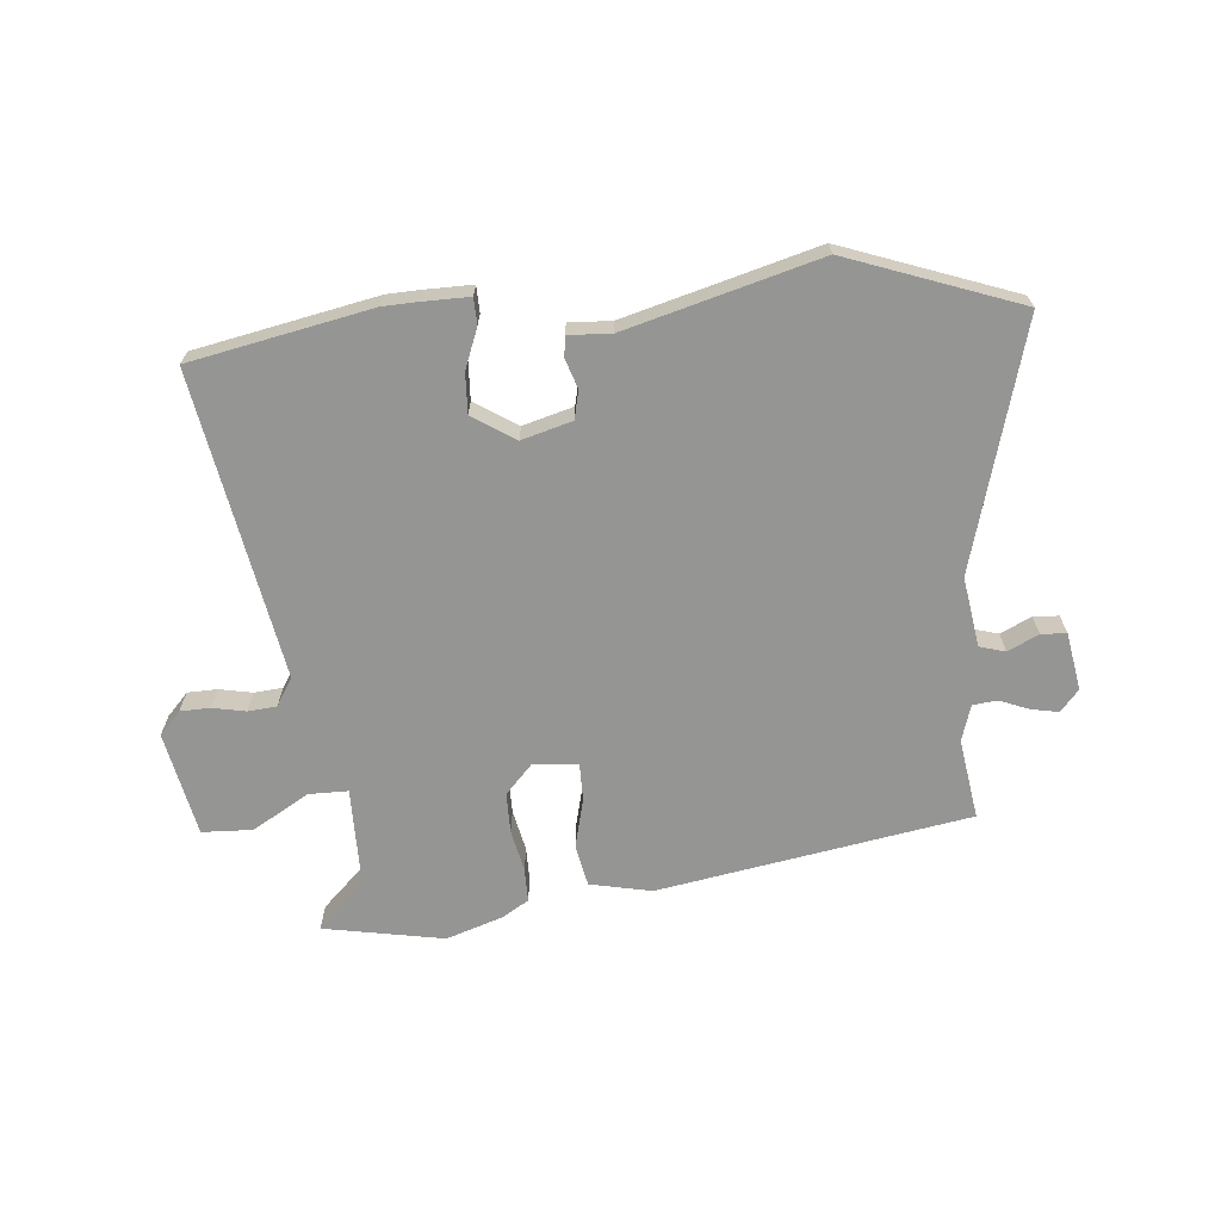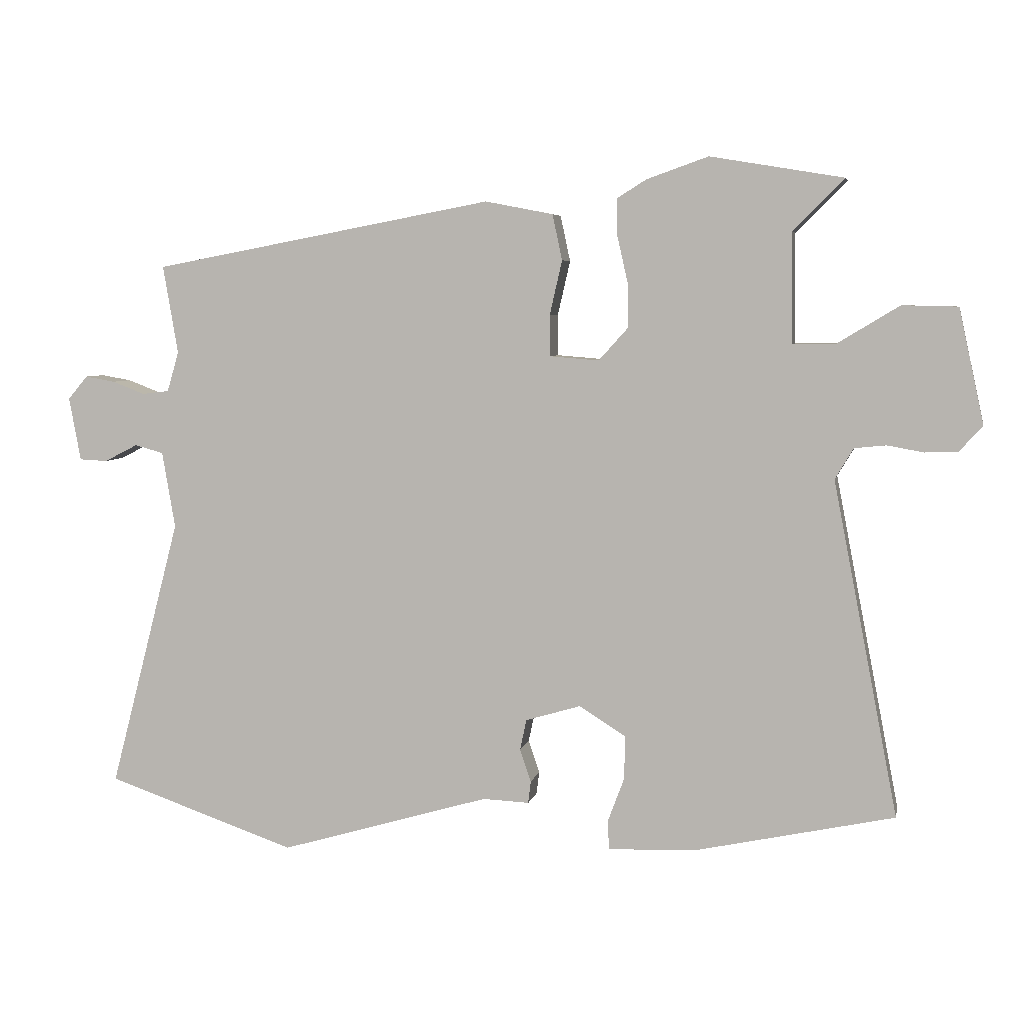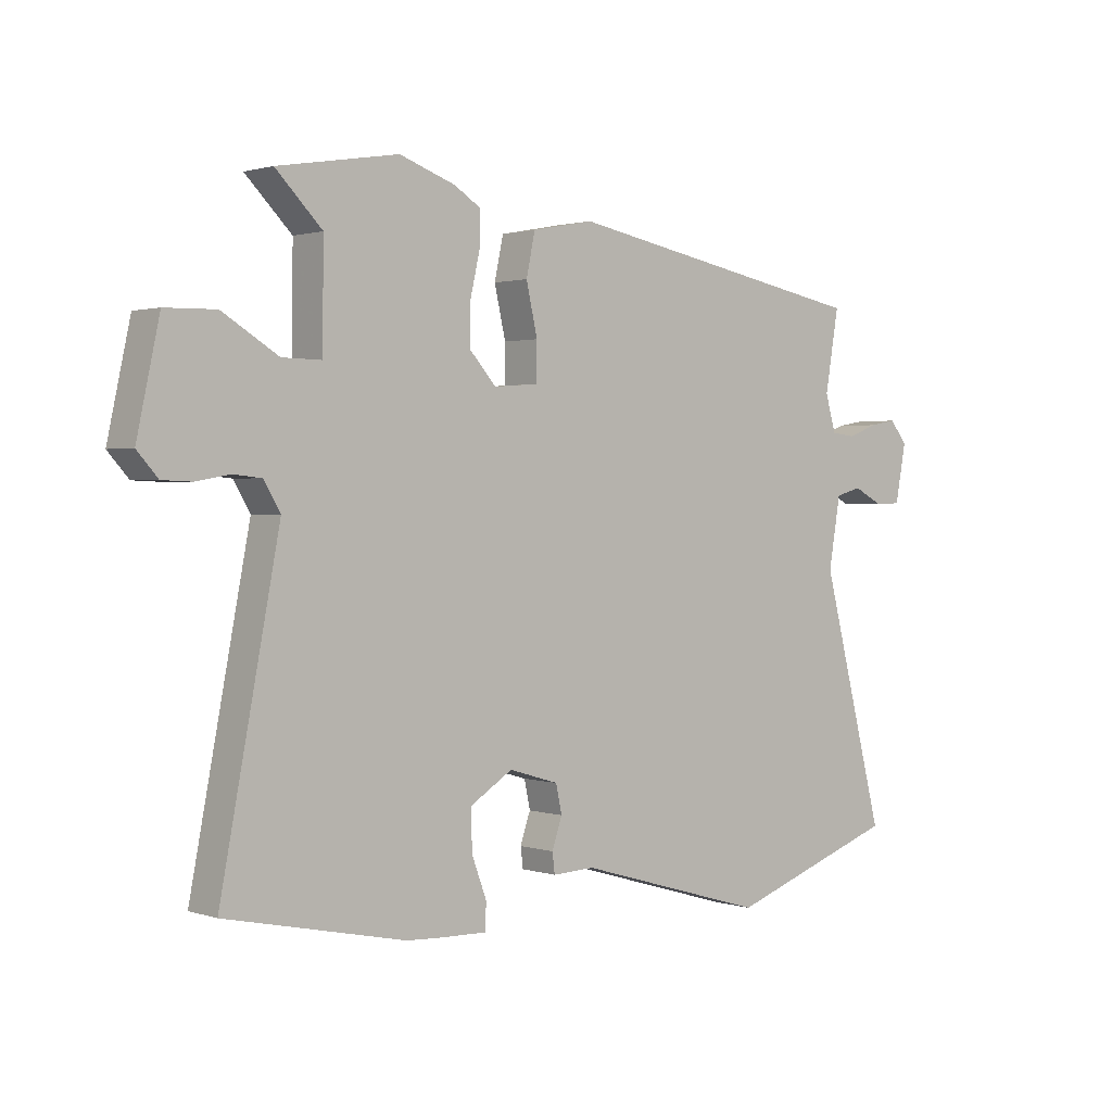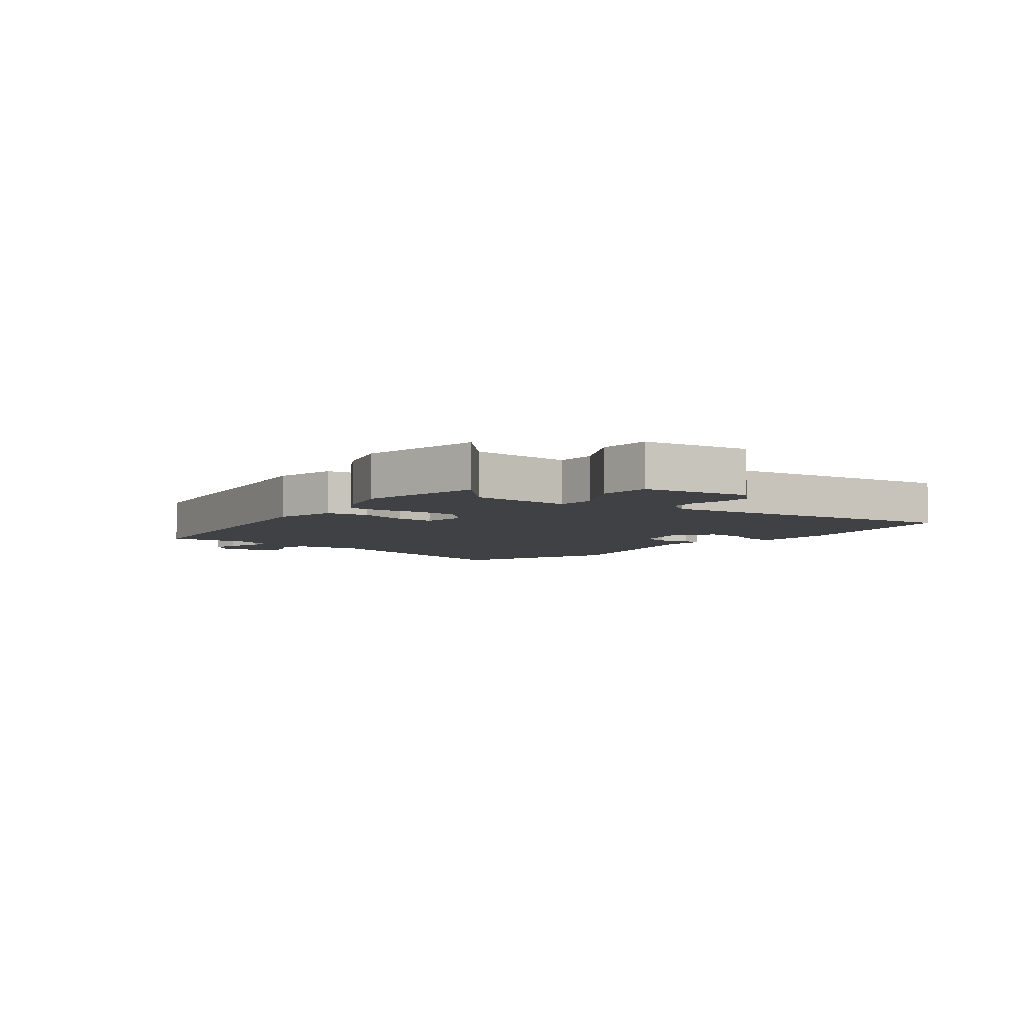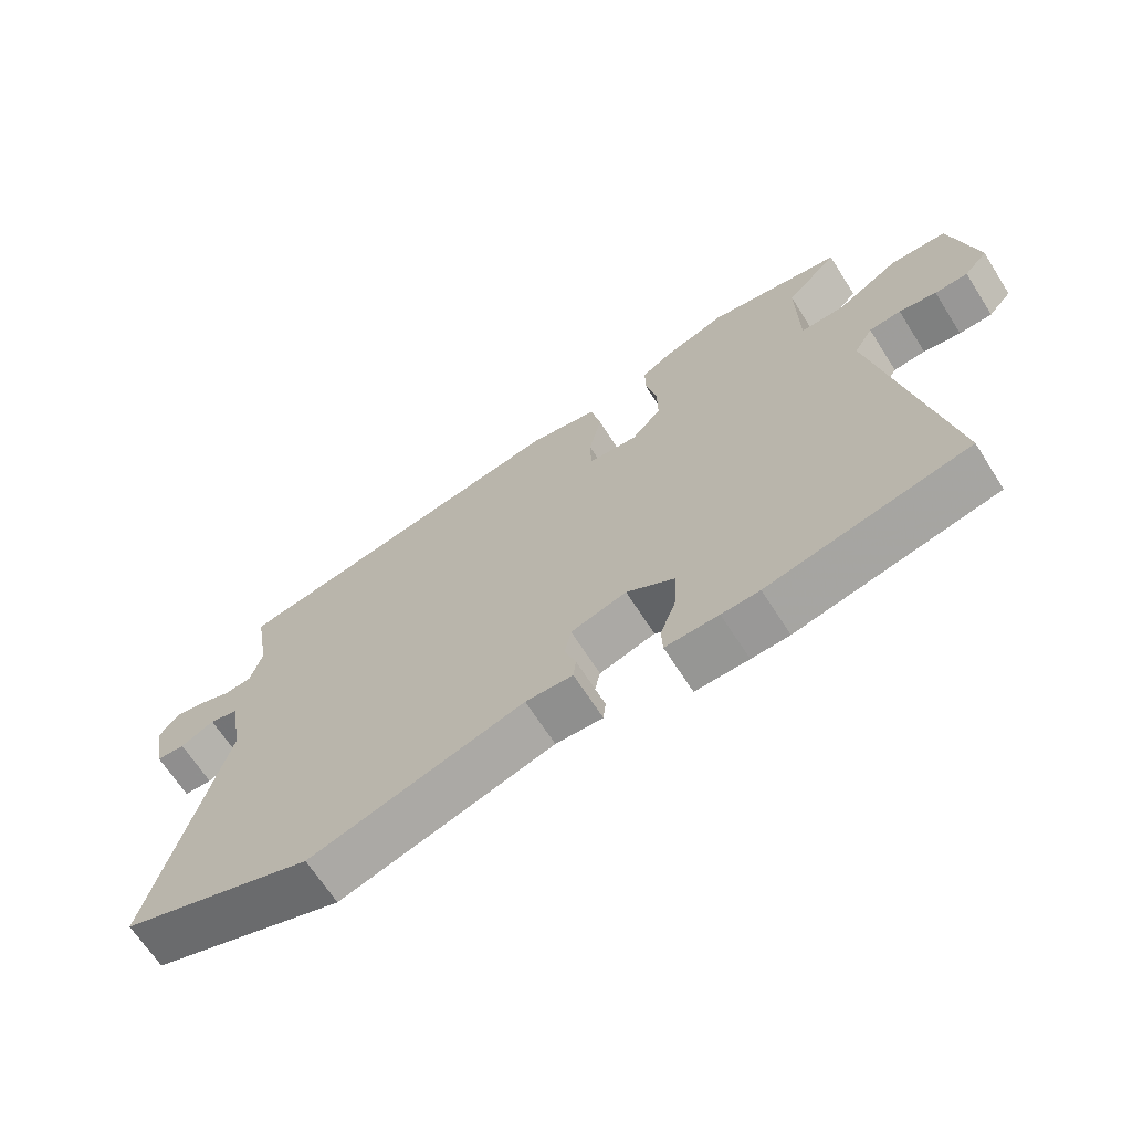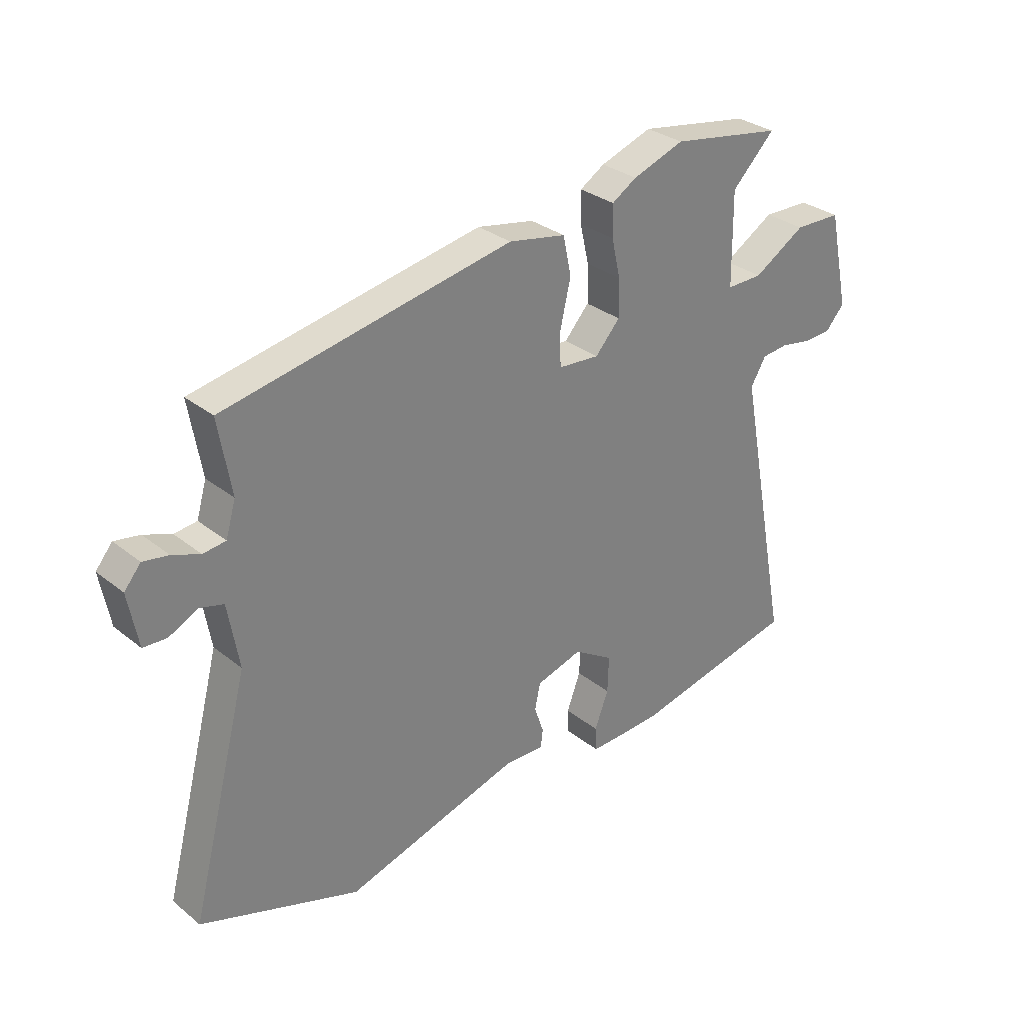
<metadata>
{"format":"obj","ext":"obj","renderer":"f3d","projection":"perspective","resolution":1024,"background":"white","views":[{"elev":-67.4,"azim":-175.8,"up":"+Y"},{"elev":5.4,"azim":11.5,"up":"+Z"},{"elev":1.4,"azim":139.0,"up":"+Z"},{"elev":-5.4,"azim":49.8,"up":"+Y"},{"elev":-66.8,"azim":32.5,"up":"+Z"},{"elev":30.7,"azim":-41.3,"up":"+Z"}]}
</metadata>
<code>
v 0.644 0.07 -0.469
v 0.342 0.07 -0.534
v 0.285 0.07 -0.537
v 0.205 0.07 -0.539
v 0.203 0.07 -0.495
v 0.228 0.07 -0.428
v 0.23 0.07 -0.361
v 0.158 0.07 -0.316
v 0.074 0.07 -0.341
v 0.064 0.07 -0.388
v 0.081 0.07 -0.438
v 0.077 0.07 -0.472
v 0.006 0.07 -0.469
v -0.316 0.07 -0.563
v -0.606 0.07 -0.463
v -0.498 0.07 -0.049
v -0.518 0.07 0.068
v -0.562 0.07 0.08
v -0.613 0.07 0.054
v -0.656 0.07 0.056
v -0.674 0.07 0.153
v -0.644 0.07 0.189
v -0.598 0.07 0.181
v -0.548 0.07 0.162
v -0.507 0.07 0.167
v -0.489 0.07 0.228
v -0.512 0.07 0.363
v 0.01 0.07 0.461
v 0.114 0.07 0.441
v 0.129 0.07 0.371
v 0.11 0.07 0.288
v 0.111 0.07 0.225
v 0.186 0.07 0.219
v 0.231 0.07 0.269
v 0.23 0.07 0.337
v 0.214 0.07 0.407
v 0.213 0.07 0.464
v 0.258 0.07 0.492
v 0.352 0.07 0.525
v 0.555 0.07 0.491
v 0.477 0.07 0.413
v 0.479 0.07 0.245
v 0.545 0.07 0.246
v 0.639 0.07 0.303
v 0.724 0.07 0.301
v 0.762 0.07 0.126
v 0.727 0.07 0.087
v 0.677 0.07 0.085
v 0.621 0.07 0.095
v 0.573 0.07 0.09
v 0.545 0.07 0.043
v 0.644 0 -0.469
v 0.342 0 -0.534
v 0.285 0 -0.537
v 0.205 0 -0.539
v 0.203 0 -0.495
v 0.228 0 -0.428
v 0.23 0 -0.361
v 0.158 0 -0.316
v 0.074 0 -0.341
v 0.064 0 -0.388
v 0.081 0 -0.438
v 0.077 0 -0.472
v 0.006 0 -0.469
v -0.316 0 -0.563
v -0.606 0 -0.463
v -0.498 0 -0.049
v -0.518 0 0.068
v -0.562 0 0.08
v -0.613 0 0.054
v -0.656 0 0.056
v -0.674 0 0.153
v -0.644 0 0.189
v -0.598 0 0.181
v -0.548 0 0.162
v -0.507 0 0.167
v -0.489 0 0.228
v -0.512 0 0.363
v 0.01 0 0.461
v 0.114 0 0.441
v 0.129 0 0.371
v 0.11 0 0.288
v 0.111 0 0.225
v 0.186 0 0.219
v 0.231 0 0.269
v 0.23 0 0.337
v 0.214 0 0.407
v 0.213 0 0.464
v 0.258 0 0.492
v 0.352 0 0.525
v 0.555 0 0.491
v 0.477 0 0.413
v 0.479 0 0.245
v 0.545 0 0.246
v 0.639 0 0.303
v 0.724 0 0.301
v 0.762 0 0.126
v 0.727 0 0.087
v 0.677 0 0.085
v 0.621 0 0.095
v 0.573 0 0.09
v 0.545 0 0.043
f 46 47 48 49
f 46 49 50
f 43 44 45 46
f 42 43 46 50
f 38 39 40 41
f 38 41 42
f 35 36 37 38
f 34 35 38 42
f 33 34 42 50
f 28 29 30 31
f 26 27 28 31
f 25 26 31 32
f 24 25 32 33
f 22 23 24
f 21 22 24
f 18 19 20 21
f 17 18 21 24
f 13 14 15 16
f 13 16 17
f 10 11 12 13
f 9 10 13 17
f 8 9 17 24
f 3 4 5 6
f 3 6 7
f 51 1 2 3
f 51 3 7
f 24 33 50 51
f 7 8 24 51
f 100 99 98 97
f 101 100 97
f 97 96 95 94
f 101 97 94 93
f 92 91 90 89
f 93 92 89
f 89 88 87 86
f 93 89 86 85
f 101 93 85 84
f 82 81 80 79
f 82 79 78 77
f 83 82 77 76
f 84 83 76 75
f 75 74 73
f 75 73 72
f 72 71 70 69
f 75 72 69 68
f 67 66 65 64
f 68 67 64
f 64 63 62 61
f 68 64 61 60
f 75 68 60 59
f 57 56 55 54
f 58 57 54
f 54 53 52 102
f 58 54 102
f 102 101 84 75
f 102 75 59 58
f 1 52 53 2
f 2 53 54 3
f 3 54 55 4
f 4 55 56 5
f 5 56 57 6
f 6 57 58 7
f 7 58 59 8
f 8 59 60 9
f 9 60 61 10
f 10 61 62 11
f 11 62 63 12
f 12 63 64 13
f 13 64 65 14
f 14 65 66 15
f 15 66 67 16
f 16 67 68 17
f 17 68 69 18
f 18 69 70 19
f 19 70 71 20
f 20 71 72 21
f 21 72 73 22
f 22 73 74 23
f 23 74 75 24
f 24 75 76 25
f 25 76 77 26
f 26 77 78 27
f 27 78 79 28
f 28 79 80 29
f 29 80 81 30
f 30 81 82 31
f 31 82 83 32
f 32 83 84 33
f 33 84 85 34
f 34 85 86 35
f 35 86 87 36
f 36 87 88 37
f 37 88 89 38
f 38 89 90 39
f 39 90 91 40
f 40 91 92 41
f 41 92 93 42
f 42 93 94 43
f 43 94 95 44
f 44 95 96 45
f 45 96 97 46
f 46 97 98 47
f 47 98 99 48
f 48 99 100 49
f 49 100 101 50
f 50 101 102 51
f 51 102 52 1

</code>
